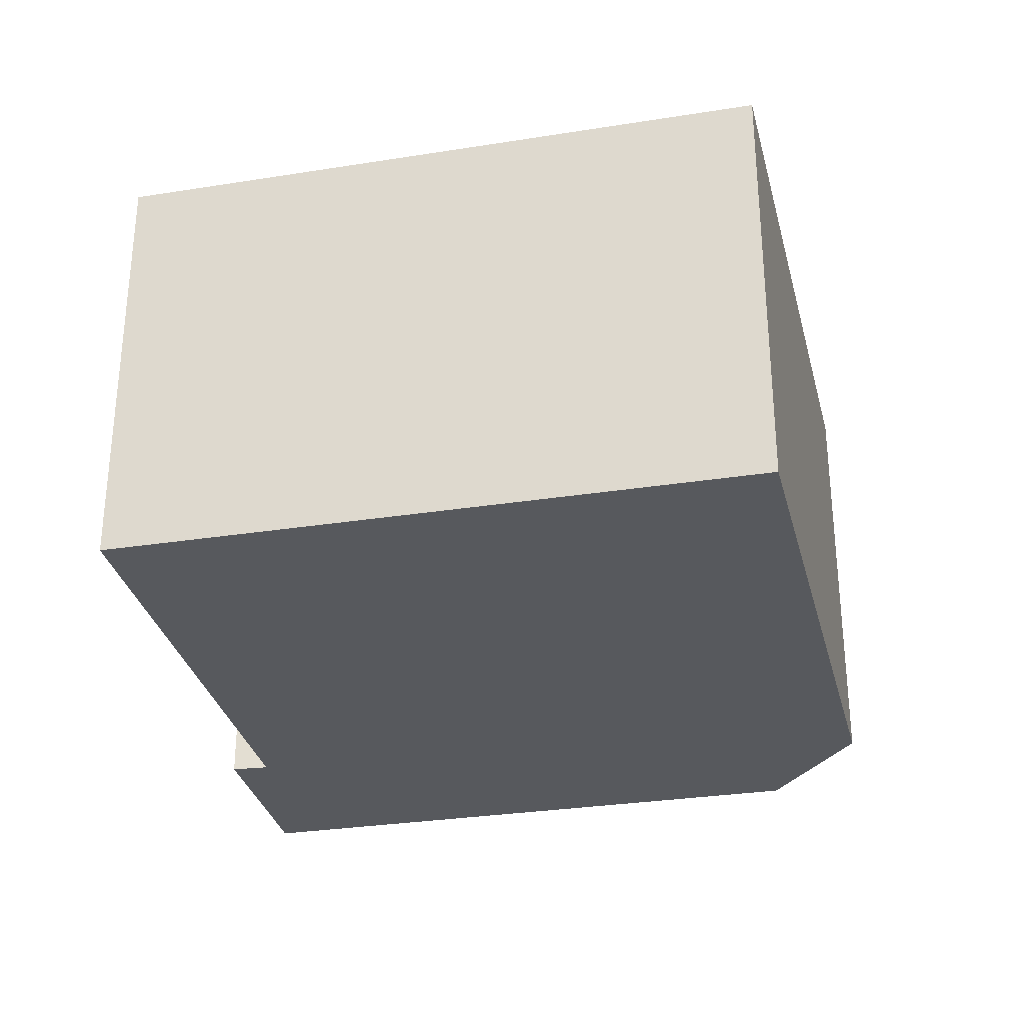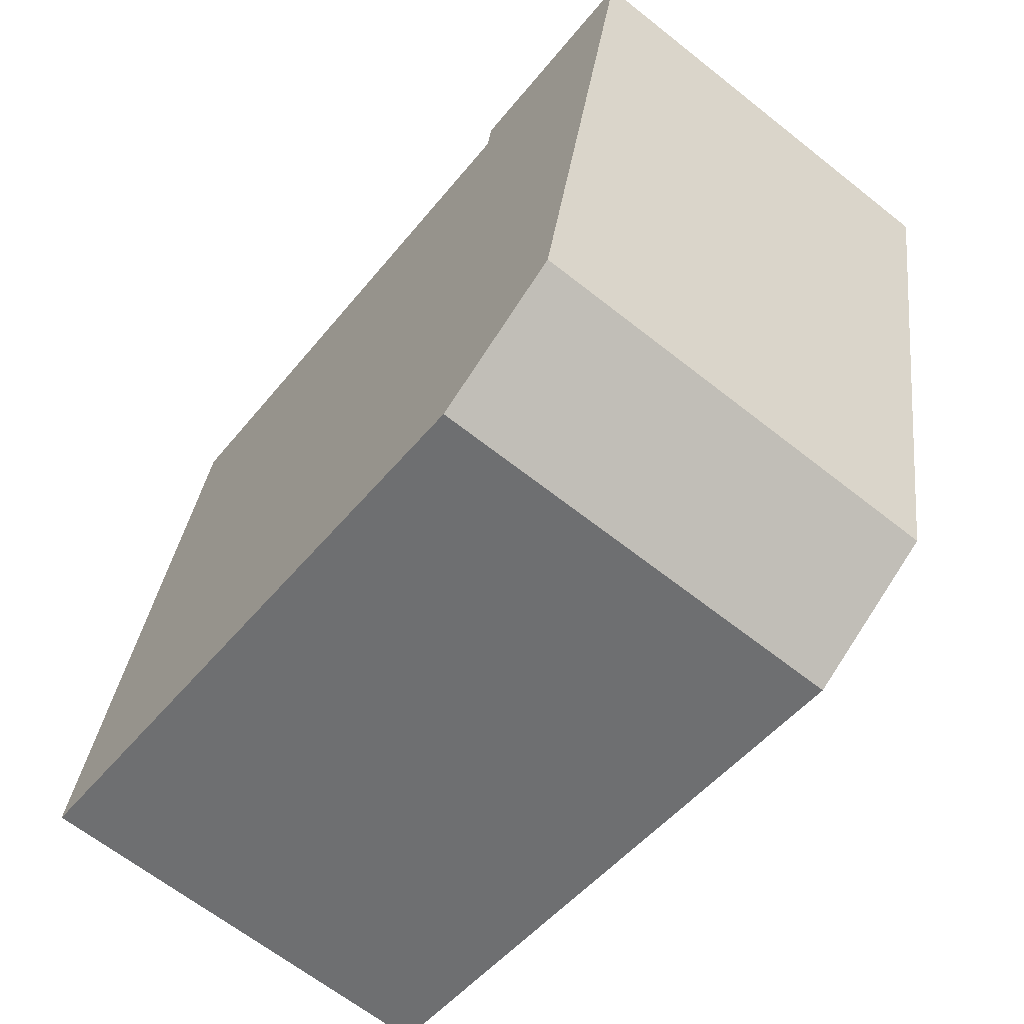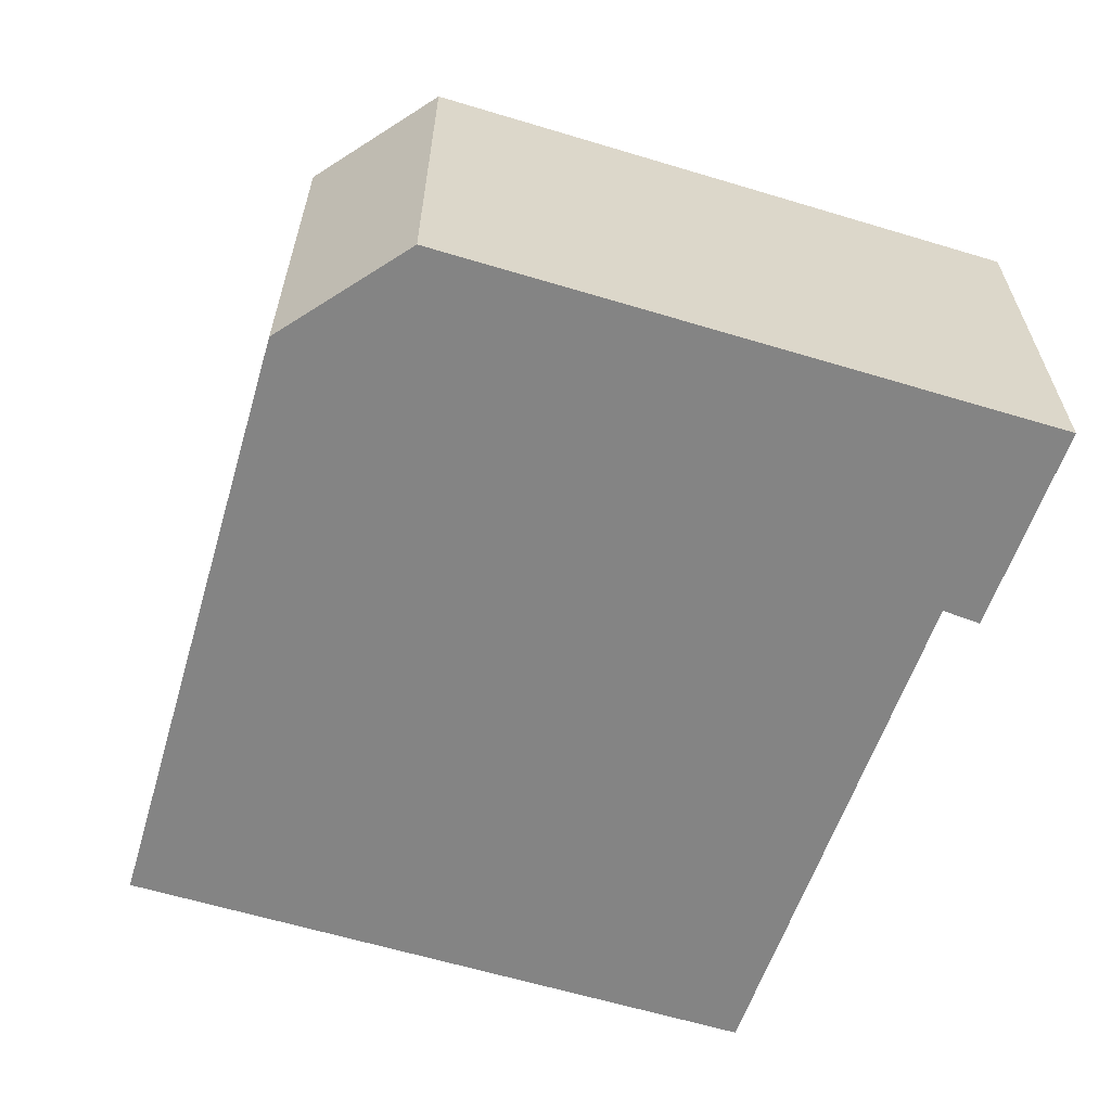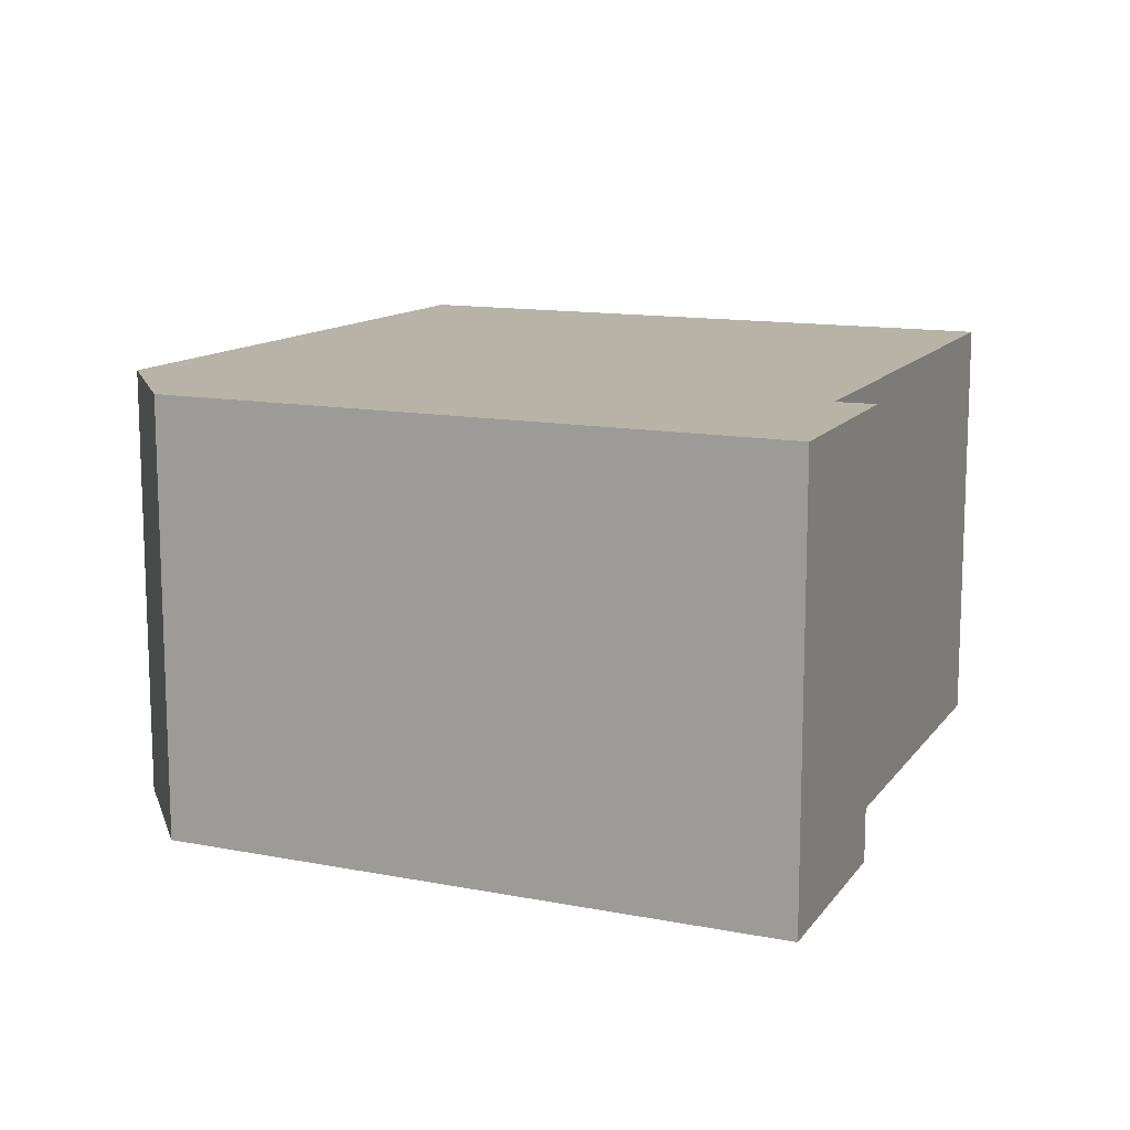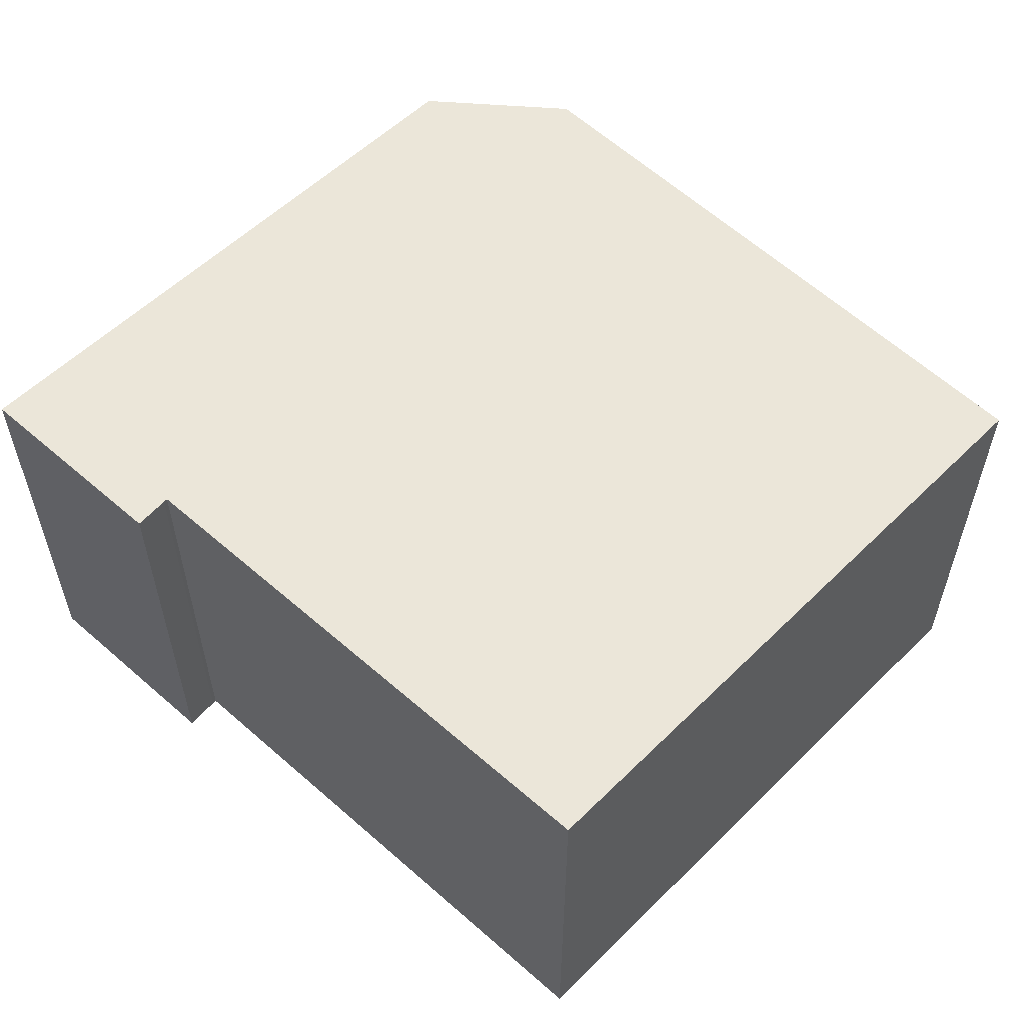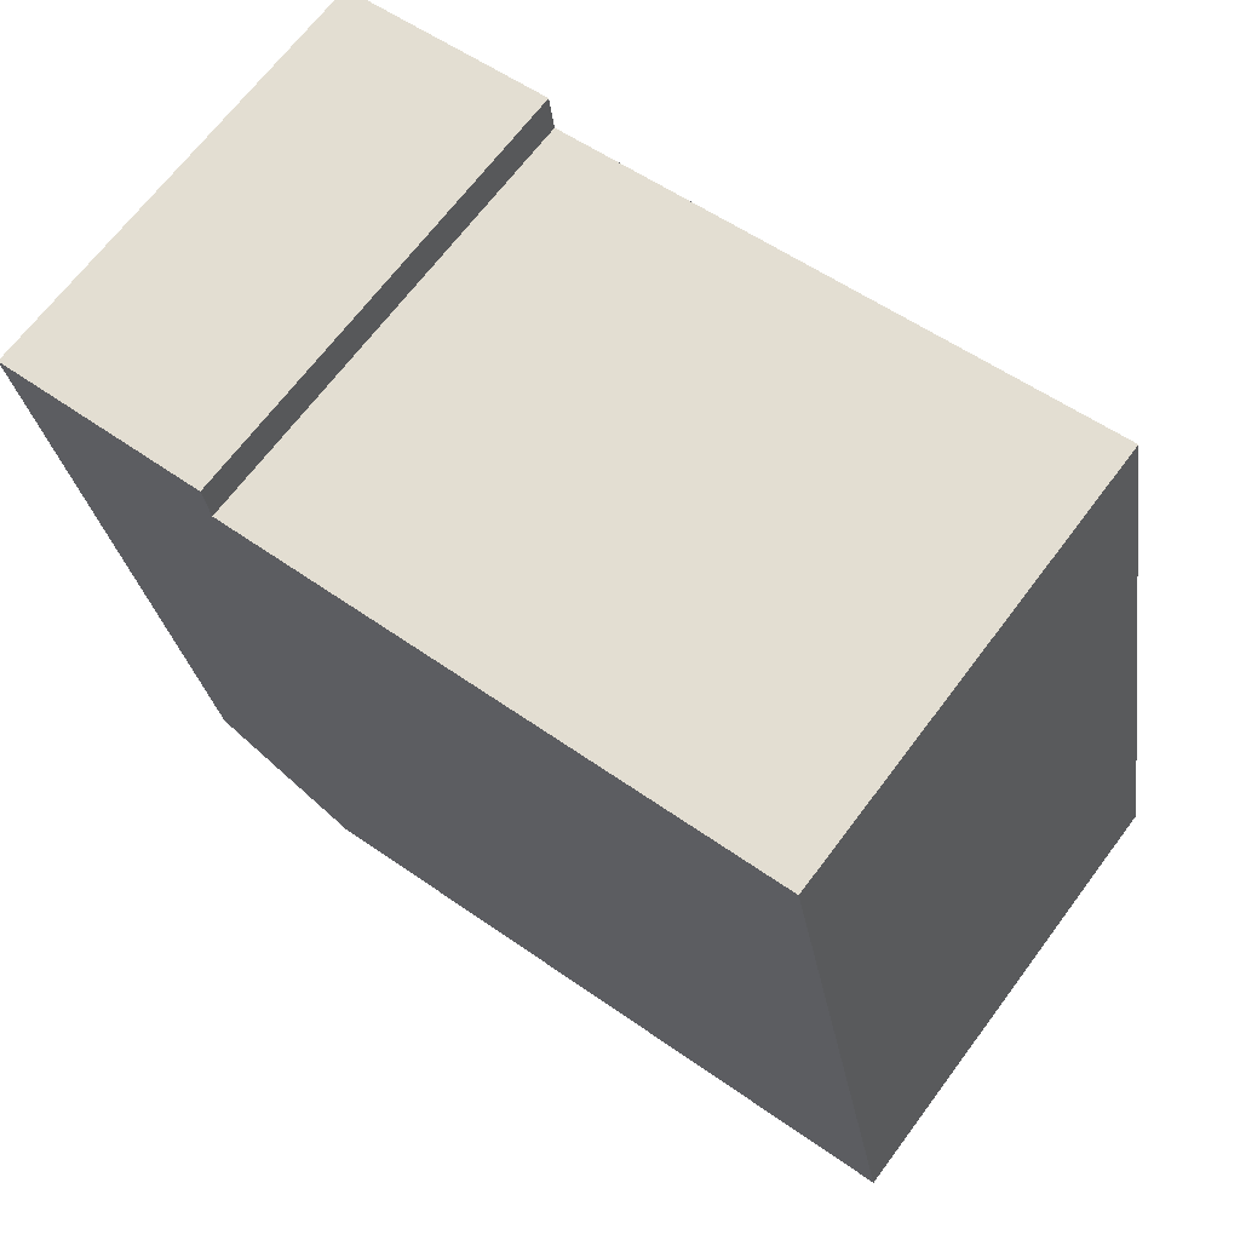
<metadata>
{"format":"obj","ext":"obj","renderer":"f3d","projection":"perspective","resolution":1024,"background":"white","views":[{"elev":-29.6,"azim":91.8,"up":"+Y"},{"elev":-65.1,"azim":-128.5,"up":"+Z"},{"elev":-61.4,"azim":-118.5,"up":"+Y"},{"elev":12.7,"azim":-77.1,"up":"+Y"},{"elev":56.3,"azim":33.0,"up":"+Y"},{"elev":68.1,"azim":36.9,"up":"+Z"}]}
</metadata>
<code>
v  1.381 2.799 0.226
v  0.059 2.799 -0.292
v  0 2.799 1.714e-16
v  0.814 2.799 -4.016
v  1.741 2.799 -4.518
v  1.41 2.799 -0.001
v  1.413 2.799 -0.029
v  4.948 2.799 0.557
v  5.788 2.799 -3.648
v  1.381 -1.384e-17 0.226
v  1.41 6.123e-20 -0.001
v  1.413 1.776e-18 -0.029
v  4.948 -3.411e-17 0.557
v  5.788 2.234e-16 -3.648
v  0 0 0
v  1.741 2.766e-16 -4.518
v  0.814 2.459e-16 -4.016
v  0.059 1.788e-17 -0.292
g defaultobject
f 1 2 3
f 2 1 4
f 4 1 5
f 5 1 6
f 5 6 7
f 5 7 8
f 5 8 9
f 10 6 1
f 6 10 11
f 11 7 6
f 7 11 12
f 13 9 8
f 9 13 14
f 12 8 7
f 8 12 13
f 15 1 3
f 1 15 10
f 14 5 9
f 5 14 16
f 16 4 5
f 4 16 17
f 17 2 4
f 2 17 18
f 2 18 3
f 3 18 15
f 13 16 14
f 16 13 12
f 16 12 17
f 17 12 11
f 17 11 10
f 17 10 15
f 17 15 18

</code>
